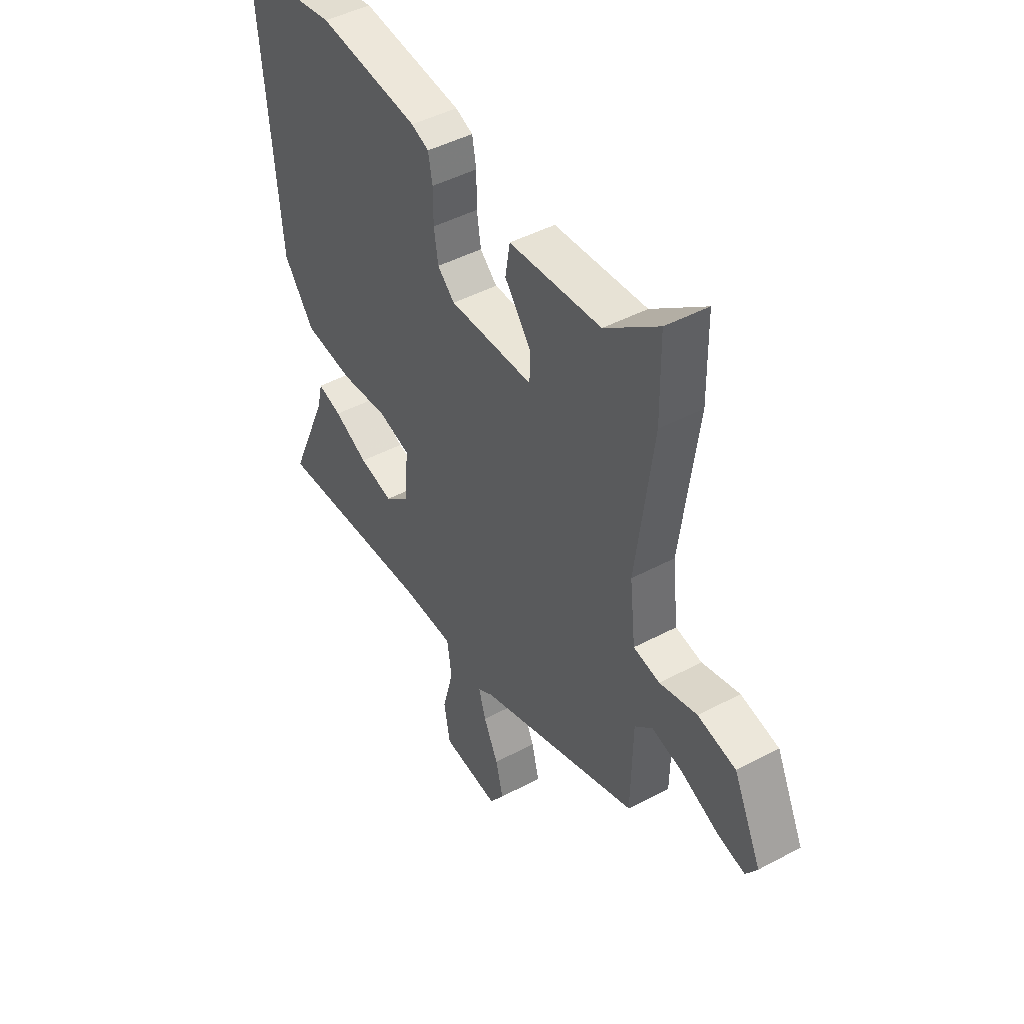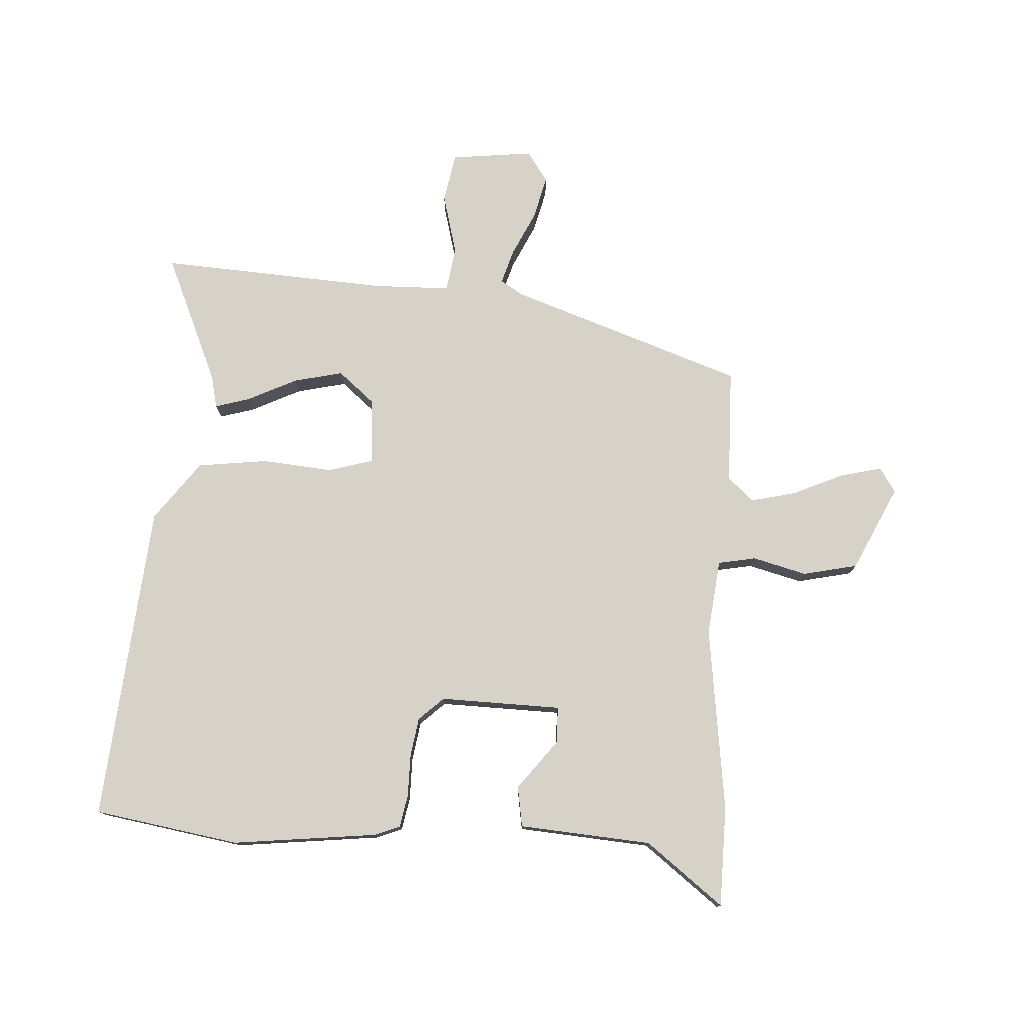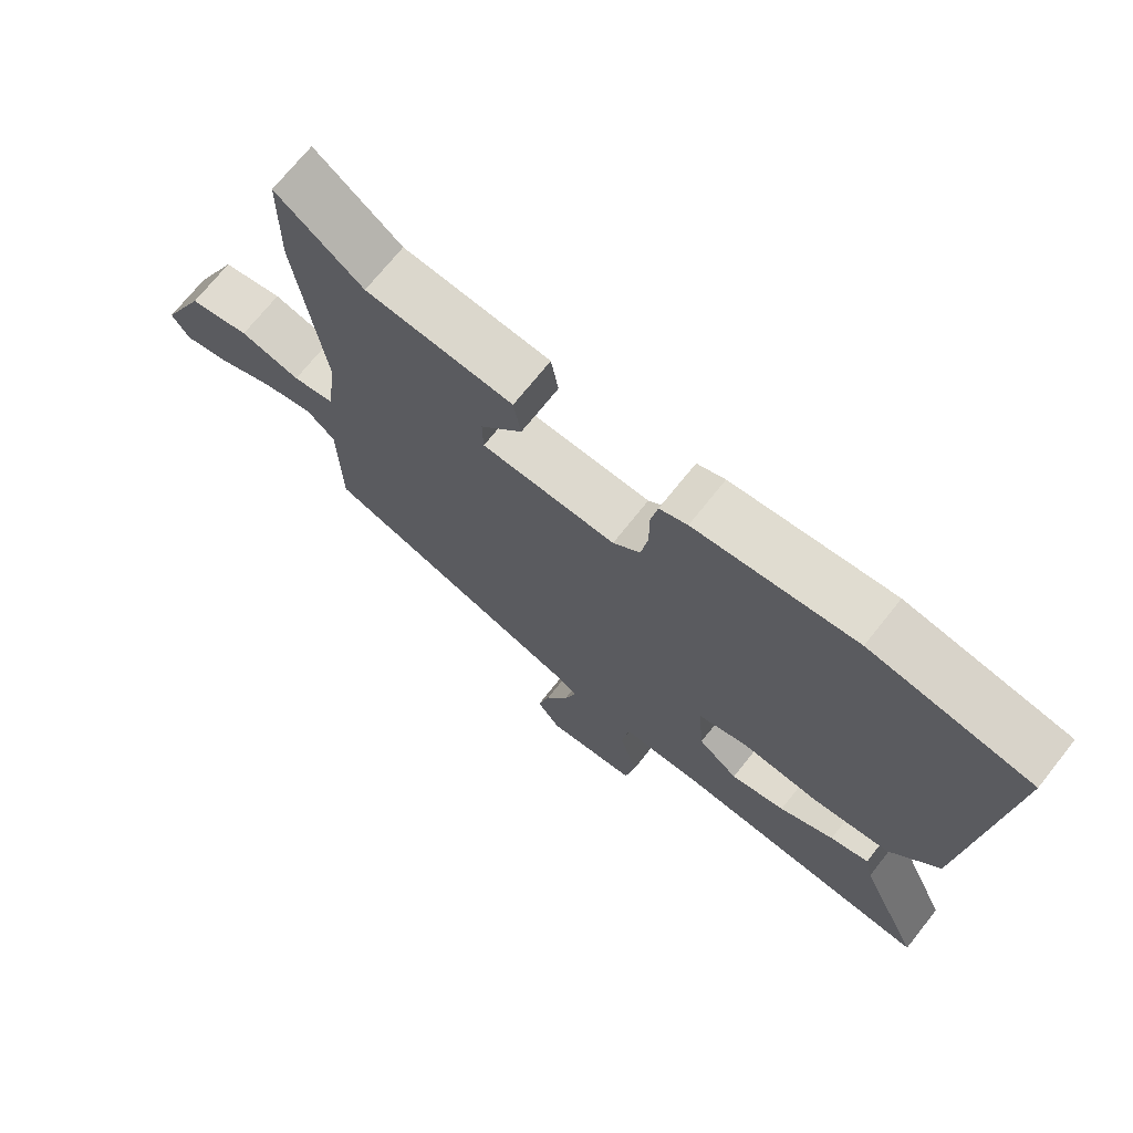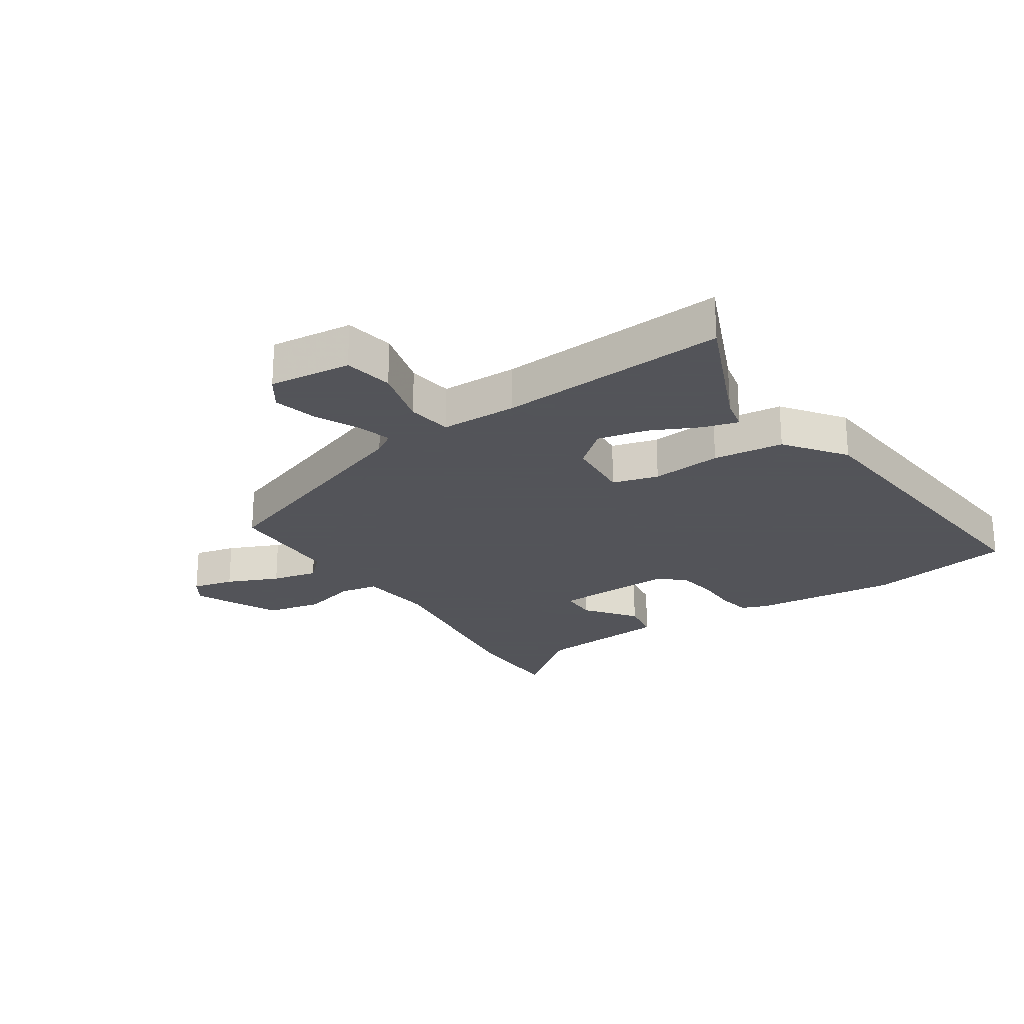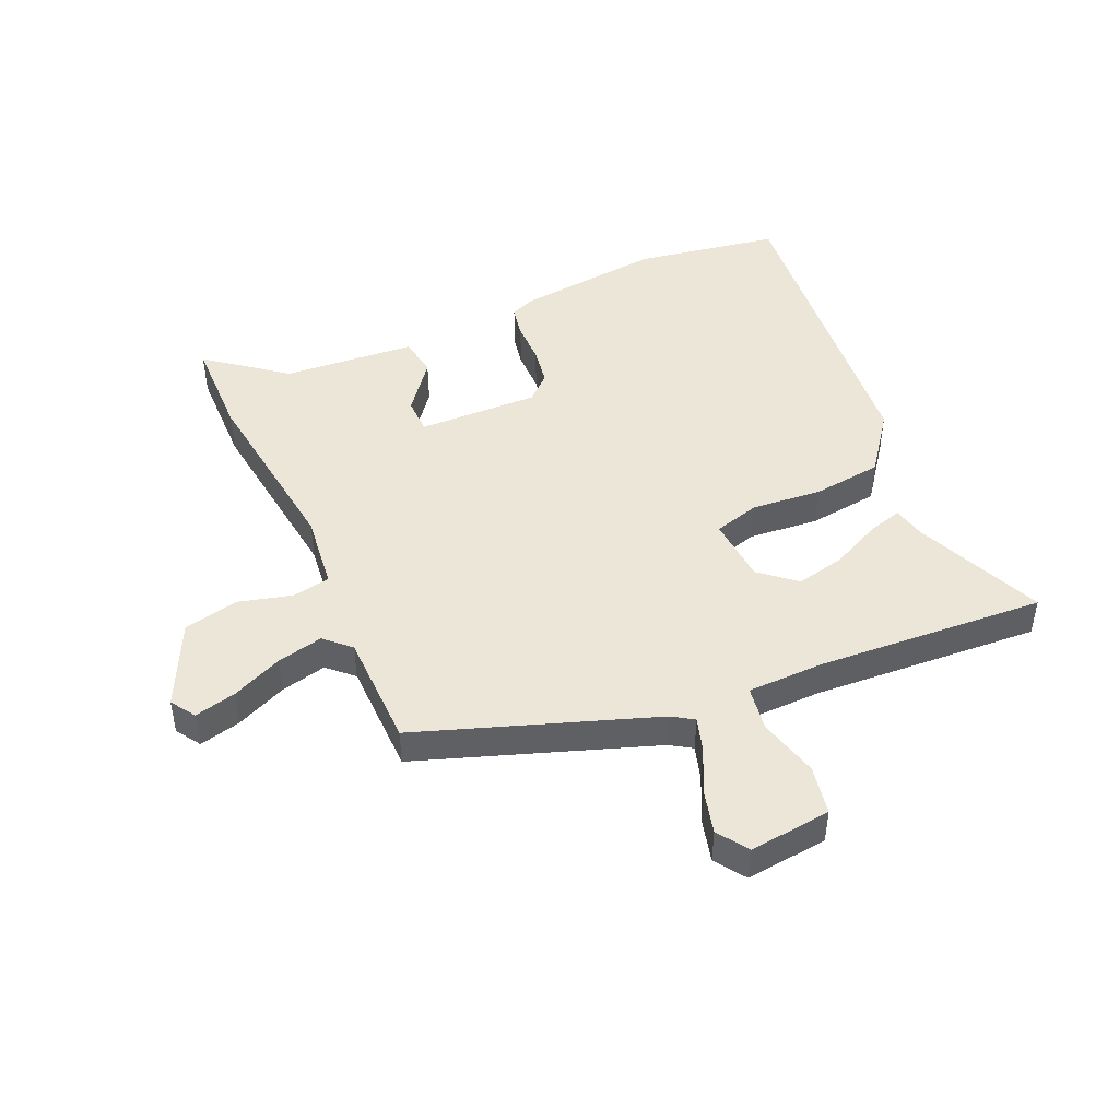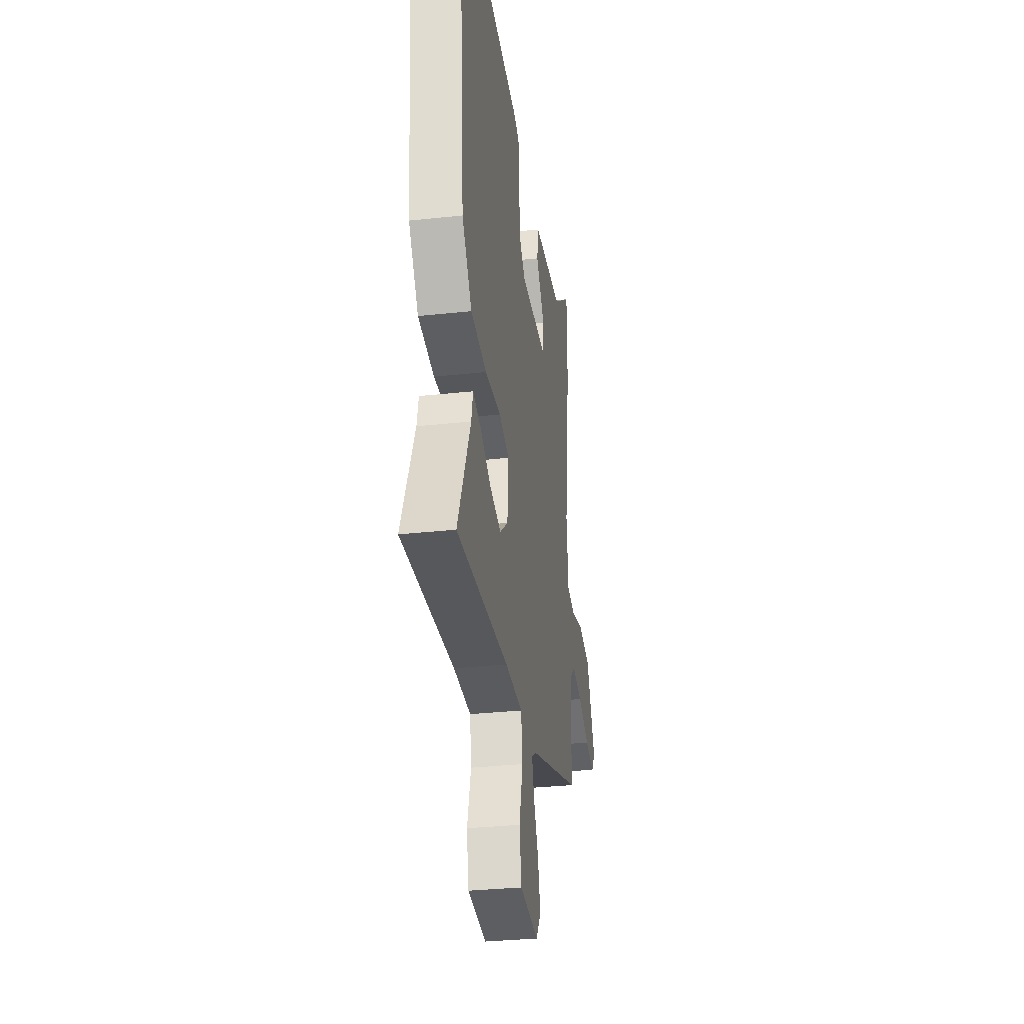
<metadata>
{"format":"obj","ext":"obj","renderer":"f3d","projection":"perspective","resolution":1024,"background":"white","views":[{"elev":45.4,"azim":58.4,"up":"+Z"},{"elev":77.3,"azim":3.4,"up":"+Y"},{"elev":71.2,"azim":-141.5,"up":"+Z"},{"elev":-23.9,"azim":-146.0,"up":"+Y"},{"elev":46.2,"azim":156.5,"up":"+Y"},{"elev":-31.6,"azim":-81.2,"up":"+Z"}]}
</metadata>
<code>
v 0.482 0.07 -0.369
v 0.091 0.07 -0.503
v 0.054 0.07 -0.526
v 0.071 0.07 -0.583
v 0.106 0.07 -0.657
v 0.124 0.07 -0.729
v 0.089 0.07 -0.78
v -0.048 0.07 -0.764
v -0.063 0.07 -0.682
v -0.036 0.07 -0.581
v -0.047 0.07 -0.506
v -0.175 0.07 -0.503
v -0.557 0.07 -0.525
v -0.463 0.07 -0.31
v -0.451 0.07 -0.256
v -0.393 0.07 -0.273
v -0.311 0.07 -0.313
v -0.229 0.07 -0.332
v -0.169 0.07 -0.282
v -0.16 0.07 -0.171
v -0.236 0.07 -0.149
v -0.353 0.07 -0.159
v -0.47 0.07 -0.144
v -0.543 0.07 -0.045
v -0.589 0.07 0.486
v -0.347 0.07 0.525
v -0.105 0.07 0.497
v -0.063 0.07 0.48
v -0.053 0.07 0.426
v -0.053 0.07 0.355
v -0.043 0.07 0.291
v -0.002 0.07 0.253
v 0.2 0.07 0.257
v 0.201 0.07 0.318
v 0.138 0.07 0.4
v 0.149 0.07 0.467
v 0.37 0.07 0.483
v 0.499 0.07 0.582
v 0.501 0.07 0.415
v 0.46 0.07 0.106
v 0.474 0.07 -0.02
v 0.537 0.07 -0.032
v 0.627 0.07 -0.009
v 0.718 0.07 -0.029
v 0.785 0.07 -0.17
v 0.758 0.07 -0.211
v 0.689 0.07 -0.194
v 0.604 0.07 -0.156
v 0.528 0.07 -0.138
v 0.486 0.07 -0.177
v 0.482 0 -0.369
v 0.091 0 -0.503
v 0.054 0 -0.526
v 0.071 0 -0.583
v 0.106 0 -0.657
v 0.124 0 -0.729
v 0.089 0 -0.78
v -0.048 0 -0.764
v -0.063 0 -0.682
v -0.036 0 -0.581
v -0.047 0 -0.506
v -0.175 0 -0.503
v -0.557 0 -0.525
v -0.463 0 -0.31
v -0.451 0 -0.256
v -0.393 0 -0.273
v -0.311 0 -0.313
v -0.229 0 -0.332
v -0.169 0 -0.282
v -0.16 0 -0.171
v -0.236 0 -0.149
v -0.353 0 -0.159
v -0.47 0 -0.144
v -0.543 0 -0.045
v -0.589 0 0.486
v -0.347 0 0.525
v -0.105 0 0.497
v -0.063 0 0.48
v -0.053 0 0.426
v -0.053 0 0.355
v -0.043 0 0.291
v -0.002 0 0.253
v 0.2 0 0.257
v 0.201 0 0.318
v 0.138 0 0.4
v 0.149 0 0.467
v 0.37 0 0.483
v 0.499 0 0.582
v 0.501 0 0.415
v 0.46 0 0.106
v 0.474 0 -0.02
v 0.537 0 -0.032
v 0.627 0 -0.009
v 0.718 0 -0.029
v 0.785 0 -0.17
v 0.758 0 -0.211
v 0.689 0 -0.194
v 0.604 0 -0.156
v 0.528 0 -0.138
v 0.486 0 -0.177
f 46 47 48
f 45 46 48
f 44 45 48
f 43 44 48
f 42 43 48
f 41 42 48 49
f 37 38 39 40
f 37 40 41
f 36 37 41
f 35 36 41
f 34 35 41
f 41 49 50
f 34 41 50
f 33 34 50
f 28 29 30
f 27 28 30
f 26 27 30
f 25 26 30
f 24 25 30
f 23 24 30
f 22 23 30
f 21 22 30
f 20 21 30 31
f 19 20 31 32
f 14 15 16 17
f 14 17 18
f 13 14 18
f 12 13 18
f 11 12 18 19
f 8 9 10
f 7 8 10
f 6 7 10
f 5 6 10
f 4 5 10
f 3 4 10 11
f 32 33 50
f 19 32 50
f 11 19 50
f 3 11 50
f 2 3 50
f 1 2 50
f 98 97 96
f 98 96 95
f 98 95 94
f 98 94 93
f 98 93 92
f 99 98 92 91
f 90 89 88 87
f 91 90 87
f 91 87 86
f 91 86 85
f 91 85 84
f 100 99 91
f 100 91 84
f 100 84 83
f 80 79 78
f 80 78 77
f 80 77 76
f 80 76 75
f 80 75 74
f 80 74 73
f 80 73 72
f 80 72 71
f 81 80 71 70
f 82 81 70 69
f 67 66 65 64
f 68 67 64
f 68 64 63
f 68 63 62
f 69 68 62 61
f 60 59 58
f 60 58 57
f 60 57 56
f 60 56 55
f 60 55 54
f 61 60 54 53
f 100 83 82
f 100 82 69
f 100 69 61
f 100 61 53
f 100 53 52
f 100 52 51
f 1 51 52 2
f 2 52 53 3
f 3 53 54 4
f 4 54 55 5
f 5 55 56 6
f 6 56 57 7
f 7 57 58 8
f 8 58 59 9
f 9 59 60 10
f 10 60 61 11
f 11 61 62 12
f 12 62 63 13
f 13 63 64 14
f 14 64 65 15
f 15 65 66 16
f 16 66 67 17
f 17 67 68 18
f 18 68 69 19
f 19 69 70 20
f 20 70 71 21
f 21 71 72 22
f 22 72 73 23
f 23 73 74 24
f 24 74 75 25
f 25 75 76 26
f 26 76 77 27
f 27 77 78 28
f 28 78 79 29
f 29 79 80 30
f 30 80 81 31
f 31 81 82 32
f 32 82 83 33
f 33 83 84 34
f 34 84 85 35
f 35 85 86 36
f 36 86 87 37
f 37 87 88 38
f 38 88 89 39
f 39 89 90 40
f 40 90 91 41
f 41 91 92 42
f 42 92 93 43
f 43 93 94 44
f 44 94 95 45
f 45 95 96 46
f 46 96 97 47
f 47 97 98 48
f 48 98 99 49
f 49 99 100 50
f 50 100 51 1

</code>
